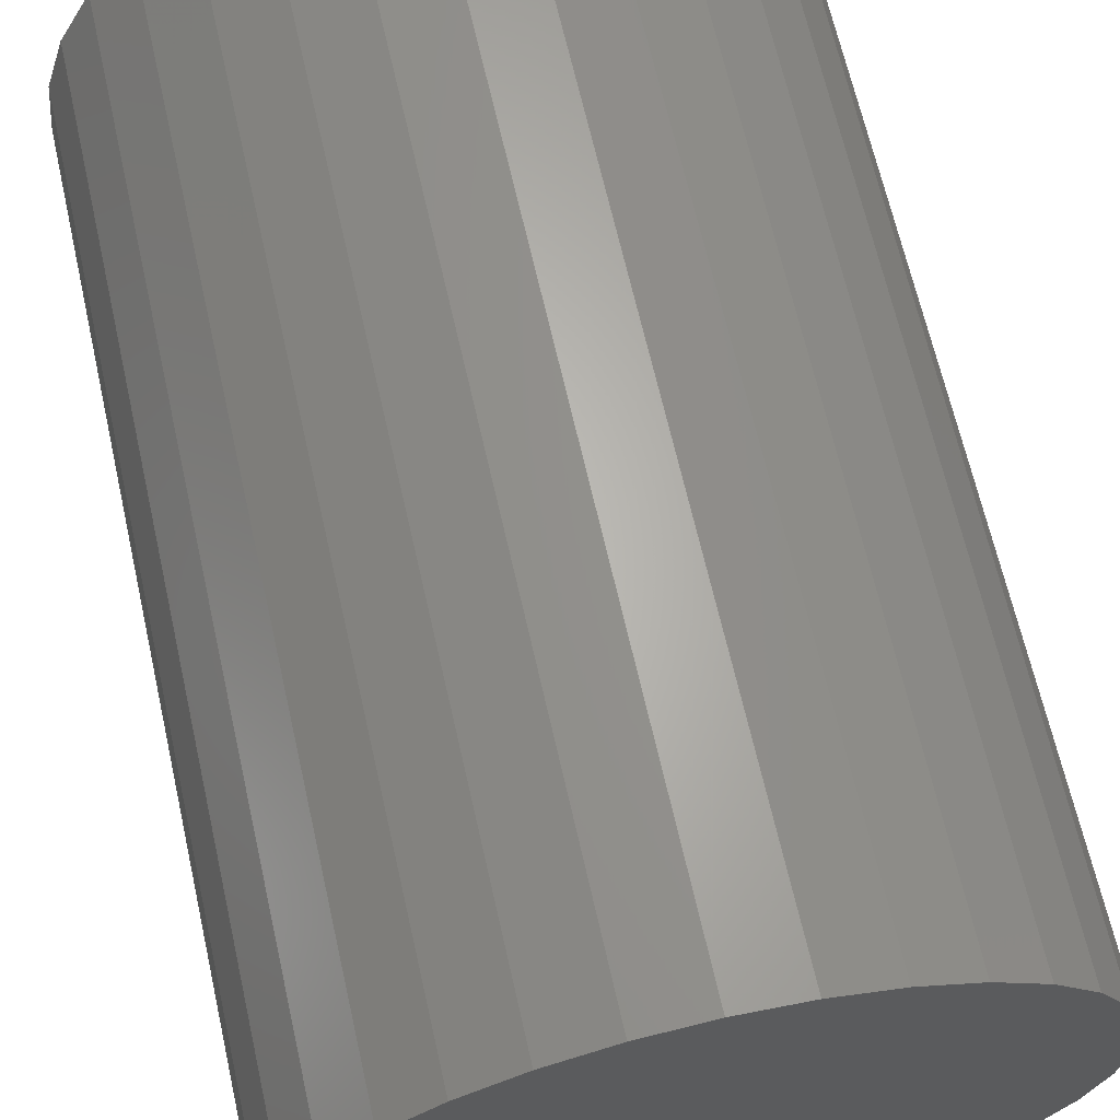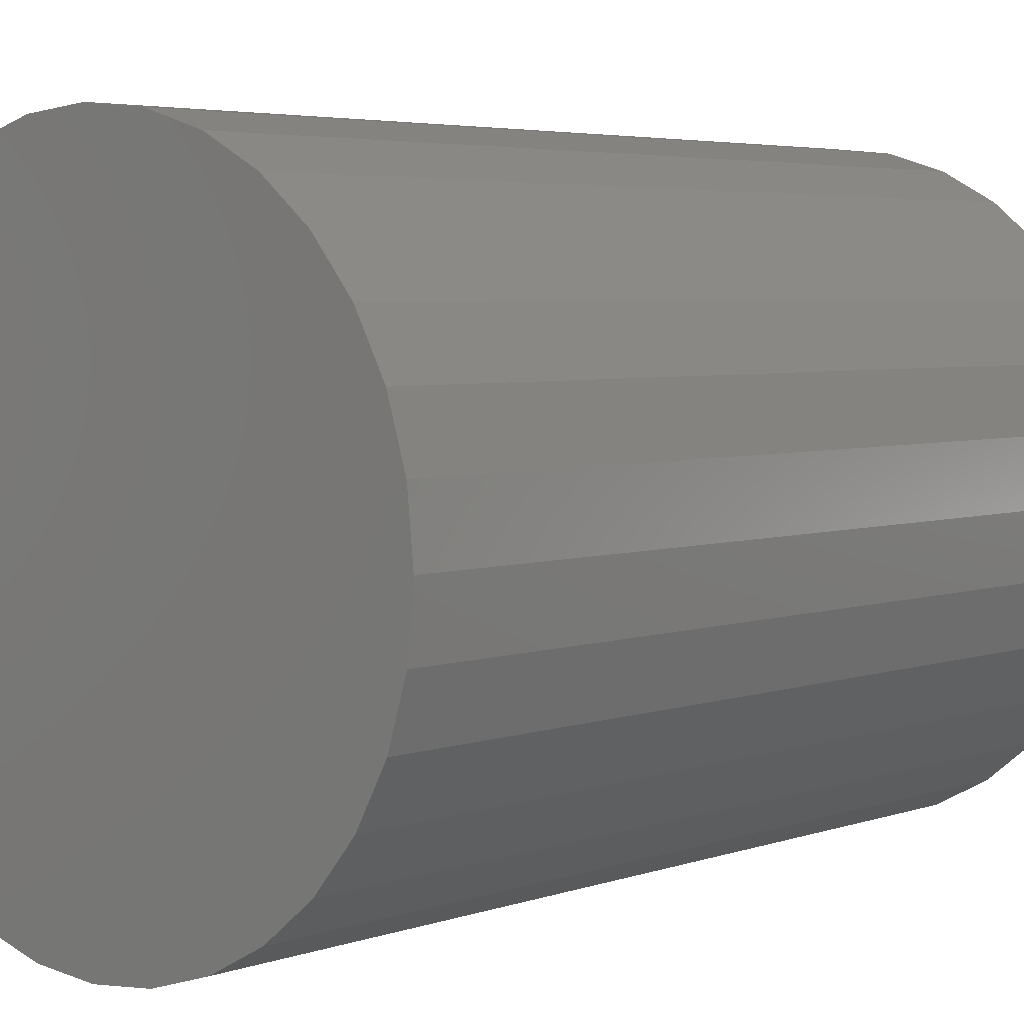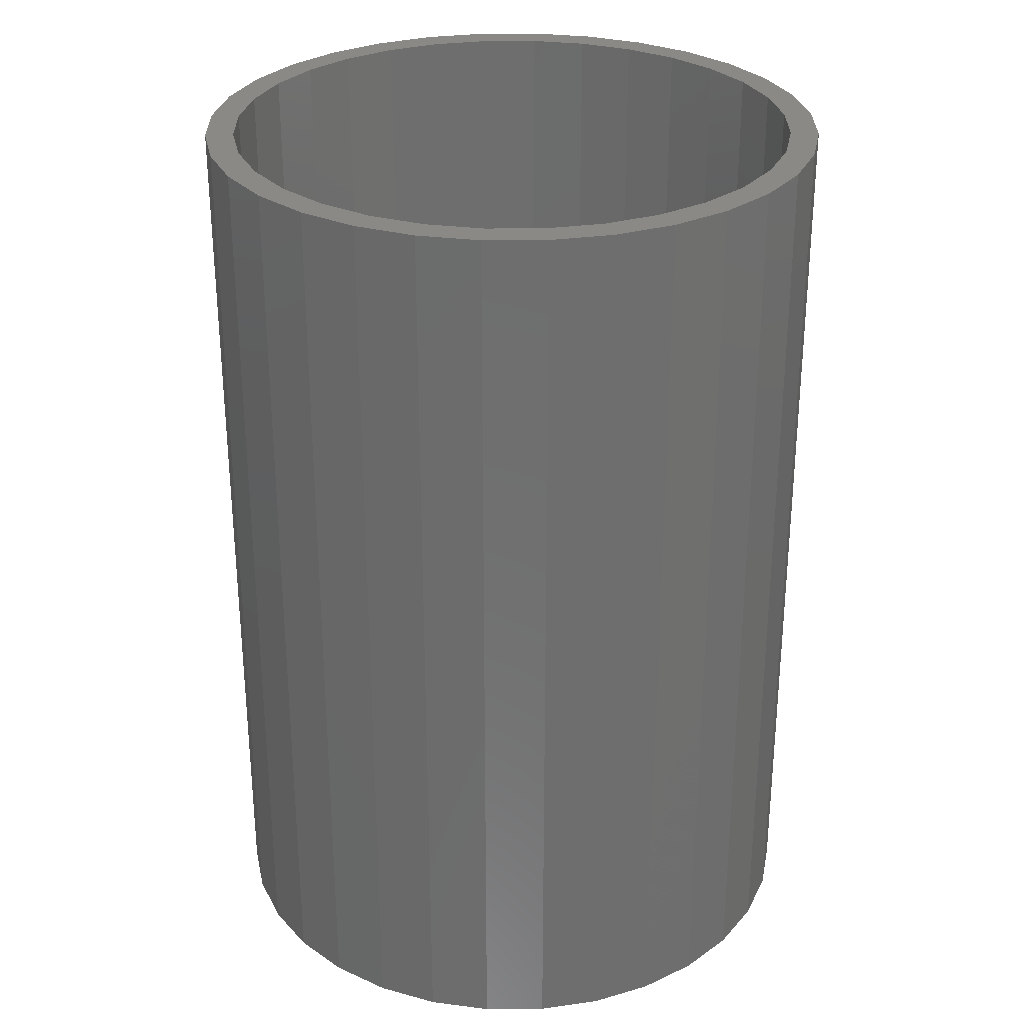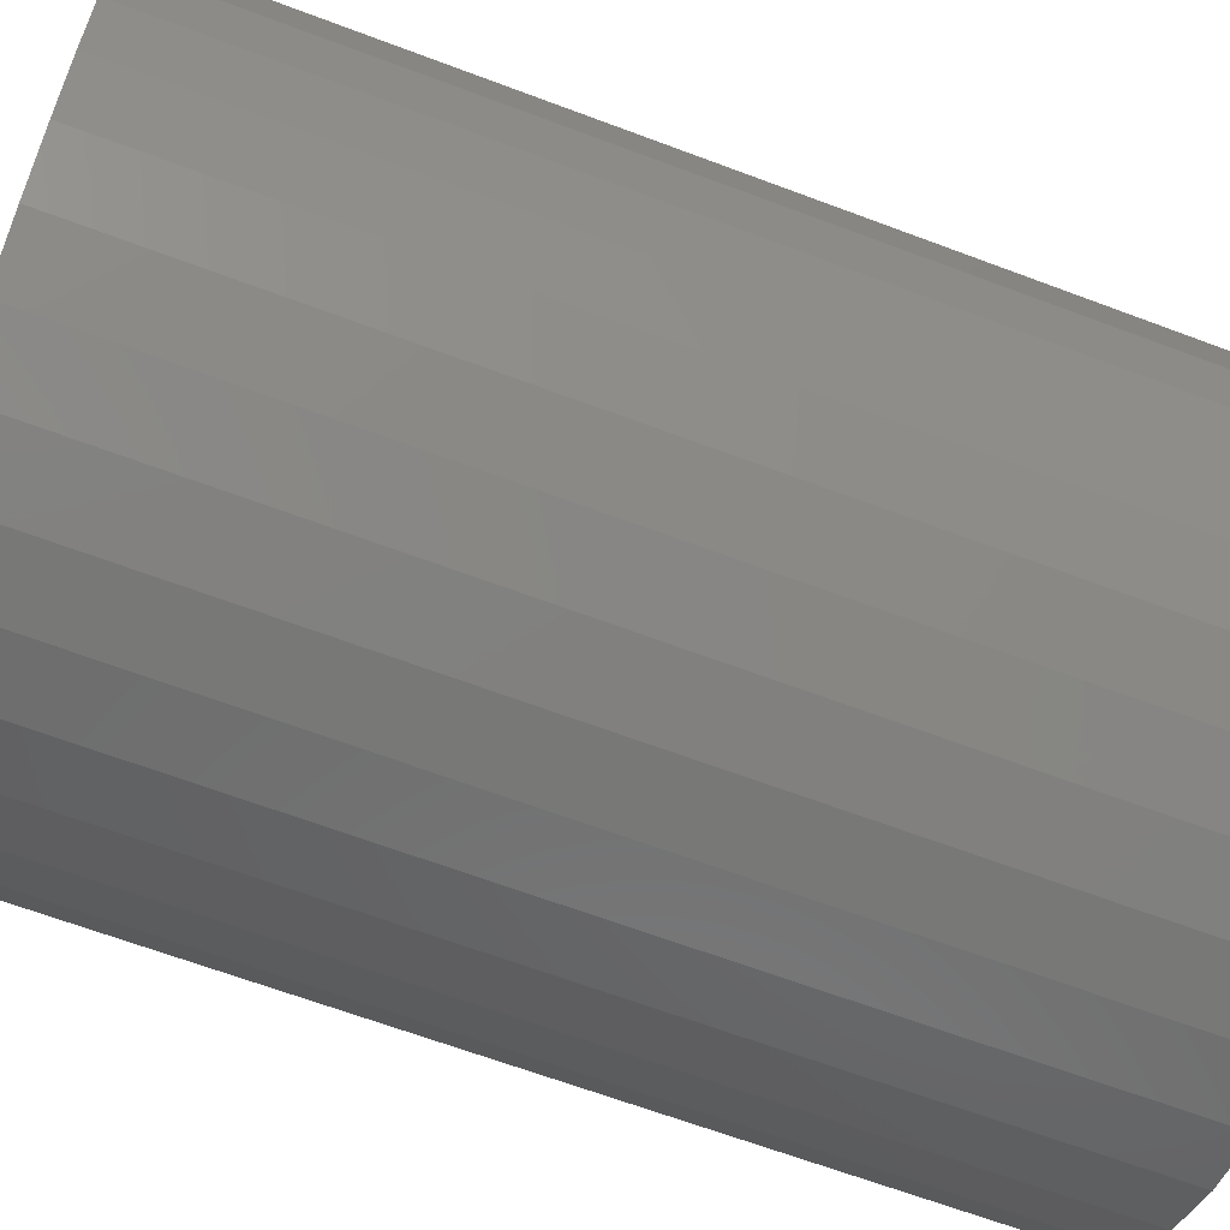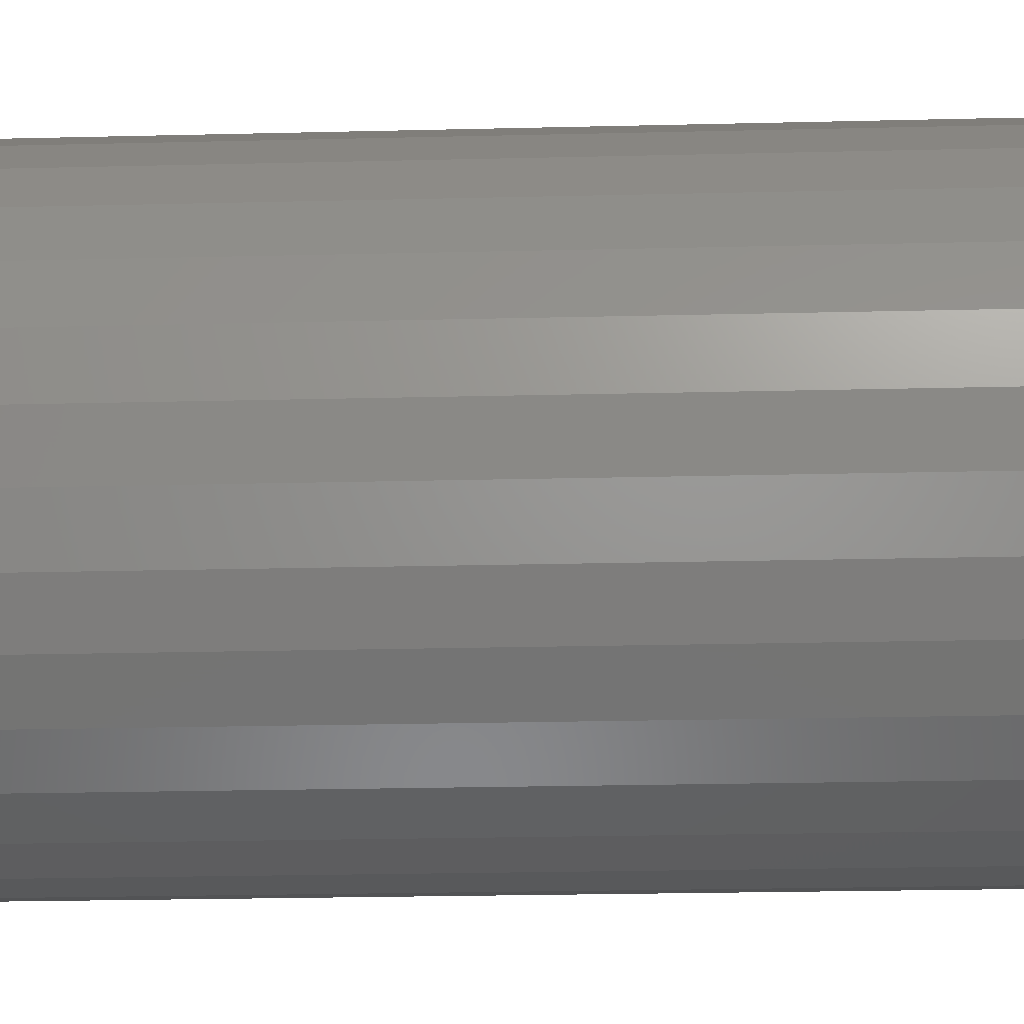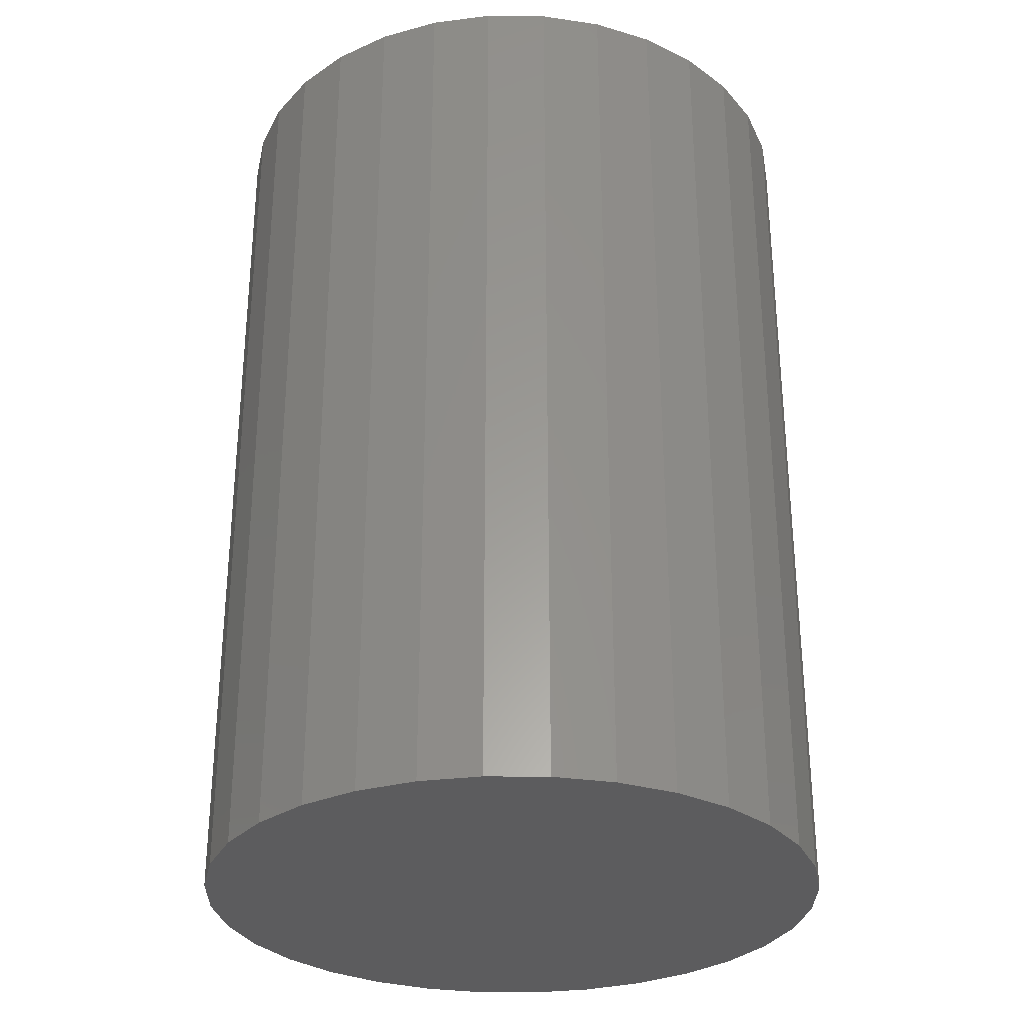
<metadata>
{"format":"stl","ext":"stl","renderer":"f3d","projection":"perspective","resolution":1024,"background":"white","views":[{"elev":65.8,"azim":167.3,"up":"+Y"},{"elev":4.2,"azim":-139.1,"up":"+Y"},{"elev":29.4,"azim":-107.4,"up":"+Z"},{"elev":-65.0,"azim":69.2,"up":"+Y"},{"elev":-26.8,"azim":92.1,"up":"+Y"},{"elev":-30.2,"azim":117.3,"up":"+Z"}]}
</metadata>
<code>
# stl→obj: 128 verts, 252 faces
v -0.0004112 0.236 0.75
v -0.0004112 0.2595 0.75
v -0.05103 0.2545 0.75
v -0.1315 0.1962 0.75
v -0.09073 0.2181 0.75
v -0.1446 0.2157 0.75
v -0.1839 0.1835 0.75
v -0.1315 -0.1962 0.75
v -0.1446 -0.2157 0.75
v -0.09073 -0.2181 0.75
v -0.0004112 -0.236 0.75
v -0.05103 -0.2545 0.75
v -0.0004112 -0.2595 0.75
v 0.05021 0.2545 0.75
v 0.09888 0.2397 0.75
v 0.04563 0.2315 0.75
v 0.08991 0.2181 0.75
v 0.1437 -0.2157 0.75
v 0.1831 -0.1835 0.75
v 0.1307 -0.1962 0.75
v 0.08991 -0.2181 0.75
v 0.09888 -0.2397 0.75
v 0.04563 -0.2315 0.75
v 0.05021 -0.2545 0.75
v -0.0997 0.2397 0.75
v -0.04646 0.2315 0.75
v -0.0997 -0.2397 0.75
v -0.04646 -0.2315 0.75
v -0.1839 -0.1835 0.75
v -0.1673 -0.1669 0.75
v -0.2161 -0.1441 0.75
v -0.1967 -0.1311 0.75
v -0.2401 -0.09929 0.75
v -0.2185 -0.09032 0.75
v -0.2549 -0.05062 0.75
v -0.2319 -0.04605 0.75
v -0.2599 3.177e-17 0.75
v -0.2364 2.89e-17 0.75
v -0.2549 0.05062 0.75
v -0.2319 0.04605 0.75
v -0.2401 0.09929 0.75
v -0.2185 0.09032 0.75
v -0.2161 0.1441 0.75
v -0.1967 0.1311 0.75
v -0.1673 0.1669 0.75
v 0.1437 0.2157 0.75
v 0.1307 0.1962 0.75
v 0.1831 0.1835 0.75
v 0.1665 0.1669 0.75
v 0.2153 0.1441 0.75
v 0.1958 0.1311 0.75
v 0.2393 0.09929 0.75
v 0.2176 0.09032 0.75
v 0.2541 0.05062 0.75
v 0.2311 0.04605 0.75
v 0.259 0 0.75
v 0.2356 0 0.75
v 0.2541 -0.05062 0.75
v 0.2311 -0.04605 0.75
v 0.2393 -0.09929 0.75
v 0.2176 -0.09032 0.75
v 0.2153 -0.1441 0.75
v 0.1958 -0.1311 0.75
v 0.1665 -0.1669 0.75
v -0.0004112 -0.236 0.01562
v 0.04563 -0.2315 0.01562
v 0.08991 -0.2181 0.01562
v 0.1307 -0.1962 0.01562
v 0.1665 -0.1669 0.01562
v 0.1958 -0.1311 0.01562
v 0.2176 -0.09032 0.01562
v 0.2311 -0.04605 0.01562
v 0.2356 -5.781e-17 0.01562
v -0.04646 -0.2315 0.01562
v -0.09073 -0.2181 0.01562
v -0.1315 -0.1962 0.01562
v -0.1673 -0.1669 0.01562
v -0.1967 -0.1311 0.01562
v -0.2185 -0.09032 0.01562
v -0.2319 -0.04605 0.01562
v -0.2364 2.89e-17 0.01562
v -0.0004112 0.236 0.01562
v -0.04646 0.2315 0.01562
v -0.09073 0.2181 0.01562
v -0.1315 0.1962 0.01562
v -0.1673 0.1669 0.01562
v -0.1967 0.1311 0.01562
v -0.2185 0.09032 0.01562
v -0.2319 0.04605 0.01562
v 0.04563 0.2315 0.01562
v 0.08991 0.2181 0.01562
v 0.1307 0.1962 0.01562
v 0.1665 0.1669 0.01562
v 0.1958 0.1311 0.01562
v 0.2176 0.09032 0.01562
v 0.2311 0.04605 0.01562
v 0.259 -6.355e-17 -0.007812
v 0.2541 -0.05062 -0.007812
v 0.2393 -0.09929 -0.007812
v 0.2153 -0.1441 -0.007812
v 0.1831 -0.1835 -0.007812
v 0.1437 -0.2157 -0.007812
v 0.09888 -0.2397 -0.007812
v 0.05021 -0.2545 -0.007812
v -0.0004112 -0.2595 -0.007812
v -0.05103 -0.2545 -0.007812
v -0.0997 -0.2397 -0.007812
v -0.1446 -0.2157 -0.007812
v -0.1839 -0.1835 -0.007812
v -0.2161 -0.1441 -0.007812
v -0.2401 -0.09929 -0.007812
v -0.2549 -0.05062 -0.007812
v -0.2599 -1.987e-16 -0.007812
v -0.2549 0.05062 -0.007812
v -0.2401 0.09929 -0.007812
v -0.2161 0.1441 -0.007812
v -0.1839 0.1835 -0.007812
v -0.1446 0.2157 -0.007812
v -0.0997 0.2397 -0.007812
v -0.05103 0.2545 -0.007812
v -0.0004112 0.2595 -0.007812
v 0.05021 0.2545 -0.007812
v 0.09888 0.2397 -0.007812
v 0.1437 0.2157 -0.007812
v 0.1831 0.1835 -0.007812
v 0.2153 0.1441 -0.007812
v 0.2393 0.09929 -0.007812
v 0.2541 0.05062 -0.007812
f 1 2 3
f 4 5 6
f 6 7 4
f 8 9 10
f 11 12 13
f 14 2 1
f 1 15 14
f 15 1 16
f 15 16 17
f 18 19 20
f 20 21 18
f 22 18 21
f 22 21 23
f 22 23 11
f 24 22 11
f 11 13 24
f 25 6 5
f 25 5 26
f 25 26 1
f 25 1 3
f 27 12 11
f 27 11 28
f 27 28 10
f 27 10 9
f 9 8 29
f 29 8 30
f 29 30 31
f 31 30 32
f 31 32 33
f 33 32 34
f 33 34 35
f 35 34 36
f 35 36 37
f 37 36 38
f 37 38 39
f 39 38 40
f 39 40 41
f 41 40 42
f 41 42 43
f 43 42 44
f 43 44 7
f 7 44 45
f 7 45 4
f 15 17 46
f 46 17 47
f 46 47 48
f 48 47 49
f 48 49 50
f 50 49 51
f 50 51 52
f 52 51 53
f 52 53 54
f 54 53 55
f 54 55 56
f 56 55 57
f 56 57 58
f 58 57 59
f 58 59 60
f 60 59 61
f 60 61 62
f 62 61 63
f 62 63 19
f 19 63 64
f 19 64 20
f 65 23 66
f 66 23 21
f 66 21 67
f 67 21 20
f 67 20 68
f 68 20 64
f 68 64 69
f 69 64 63
f 69 63 70
f 70 63 61
f 70 61 71
f 71 61 59
f 71 59 72
f 72 59 57
f 72 57 73
f 23 65 11
f 11 65 74
f 11 74 28
f 28 74 75
f 28 75 10
f 10 75 76
f 10 76 8
f 8 76 77
f 8 77 30
f 30 77 78
f 30 78 32
f 32 78 79
f 32 79 34
f 34 79 80
f 34 80 36
f 36 80 81
f 36 81 38
f 82 26 83
f 83 26 5
f 83 5 84
f 84 5 4
f 84 4 85
f 85 4 45
f 85 45 86
f 86 45 44
f 86 44 87
f 87 44 42
f 87 42 88
f 88 42 40
f 88 40 89
f 89 40 38
f 89 38 81
f 26 82 1
f 1 82 90
f 1 90 16
f 16 90 91
f 16 91 17
f 17 91 92
f 17 92 47
f 47 92 93
f 47 93 49
f 49 93 94
f 49 94 51
f 51 94 95
f 51 95 53
f 53 95 96
f 53 96 55
f 55 96 73
f 55 73 57
f 97 56 98
f 98 56 58
f 98 58 99
f 99 58 60
f 99 60 100
f 100 60 62
f 100 62 101
f 101 62 19
f 101 19 102
f 102 19 18
f 102 18 103
f 103 18 22
f 103 22 104
f 104 22 24
f 104 24 105
f 105 24 13
f 105 13 106
f 106 13 12
f 106 12 107
f 107 12 27
f 107 27 108
f 108 27 9
f 108 9 109
f 109 9 29
f 109 29 110
f 110 29 31
f 110 31 111
f 111 31 33
f 111 33 112
f 112 33 35
f 112 35 113
f 113 35 37
f 113 37 114
f 114 37 39
f 114 39 115
f 115 39 41
f 115 41 116
f 116 41 43
f 116 43 117
f 117 43 7
f 117 7 118
f 118 7 6
f 118 6 119
f 119 6 25
f 119 25 120
f 120 25 3
f 120 3 121
f 121 3 2
f 121 2 122
f 122 2 14
f 122 14 123
f 123 14 15
f 123 15 124
f 124 15 46
f 124 46 125
f 125 46 48
f 125 48 126
f 126 48 50
f 126 50 127
f 127 50 52
f 127 52 128
f 128 52 54
f 128 54 97
f 97 54 56
f 121 122 120
f 119 120 122
f 123 119 122
f 104 106 103
f 105 106 104
f 106 107 103
f 103 107 108
f 103 108 102
f 102 108 109
f 102 109 101
f 101 109 110
f 101 110 100
f 100 110 111
f 100 111 99
f 99 111 112
f 99 112 98
f 98 112 113
f 98 113 97
f 97 113 114
f 97 114 128
f 128 114 115
f 128 115 127
f 127 115 116
f 127 116 126
f 126 116 117
f 126 117 125
f 125 117 118
f 125 118 124
f 124 118 119
f 124 119 123
f 83 90 82
f 90 83 84
f 90 84 91
f 67 74 66
f 66 74 65
f 91 84 92
f 92 84 85
f 92 85 93
f 93 85 86
f 93 86 94
f 94 86 87
f 94 87 95
f 95 87 88
f 95 88 96
f 96 88 89
f 96 89 73
f 73 89 81
f 73 81 72
f 72 81 80
f 72 80 71
f 71 80 79
f 71 79 70
f 70 79 78
f 70 78 69
f 69 78 77
f 69 77 68
f 68 77 76
f 68 76 67
f 67 76 75
f 67 75 74

</code>
